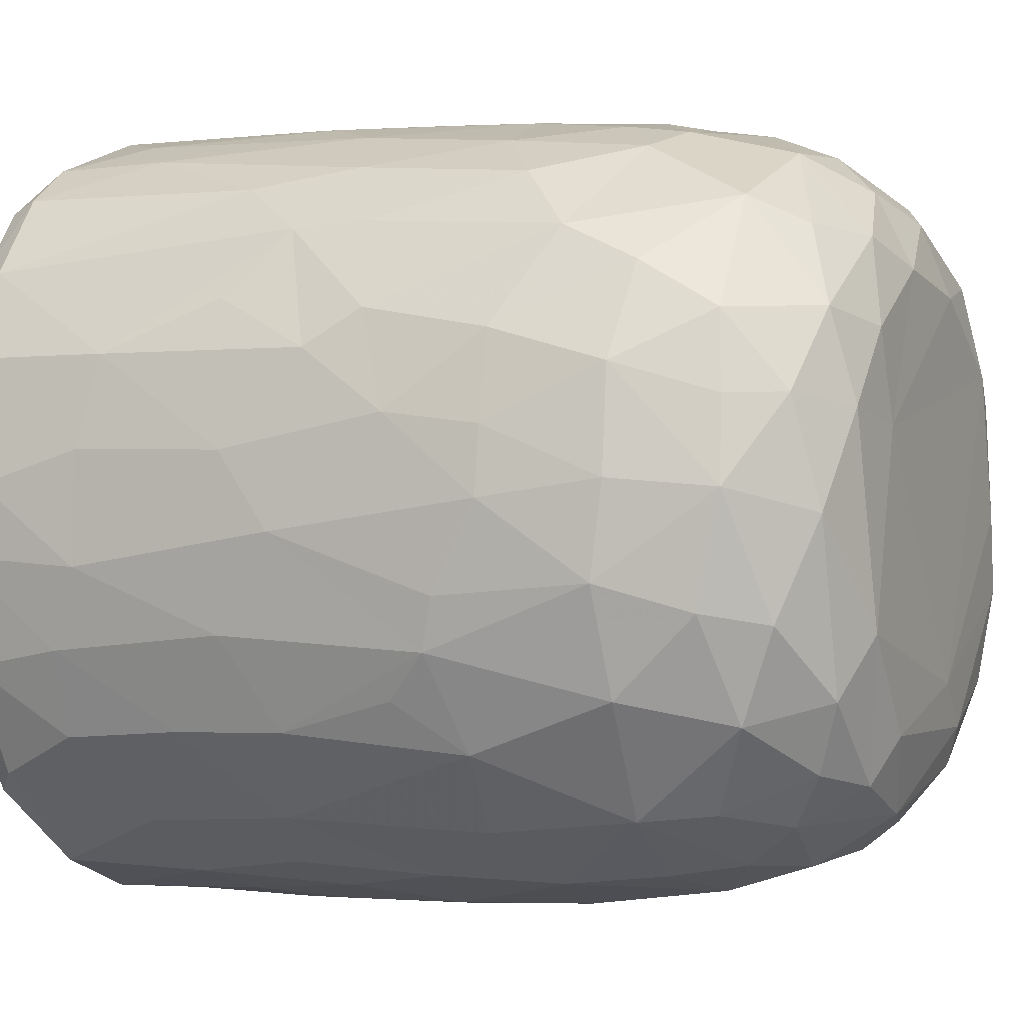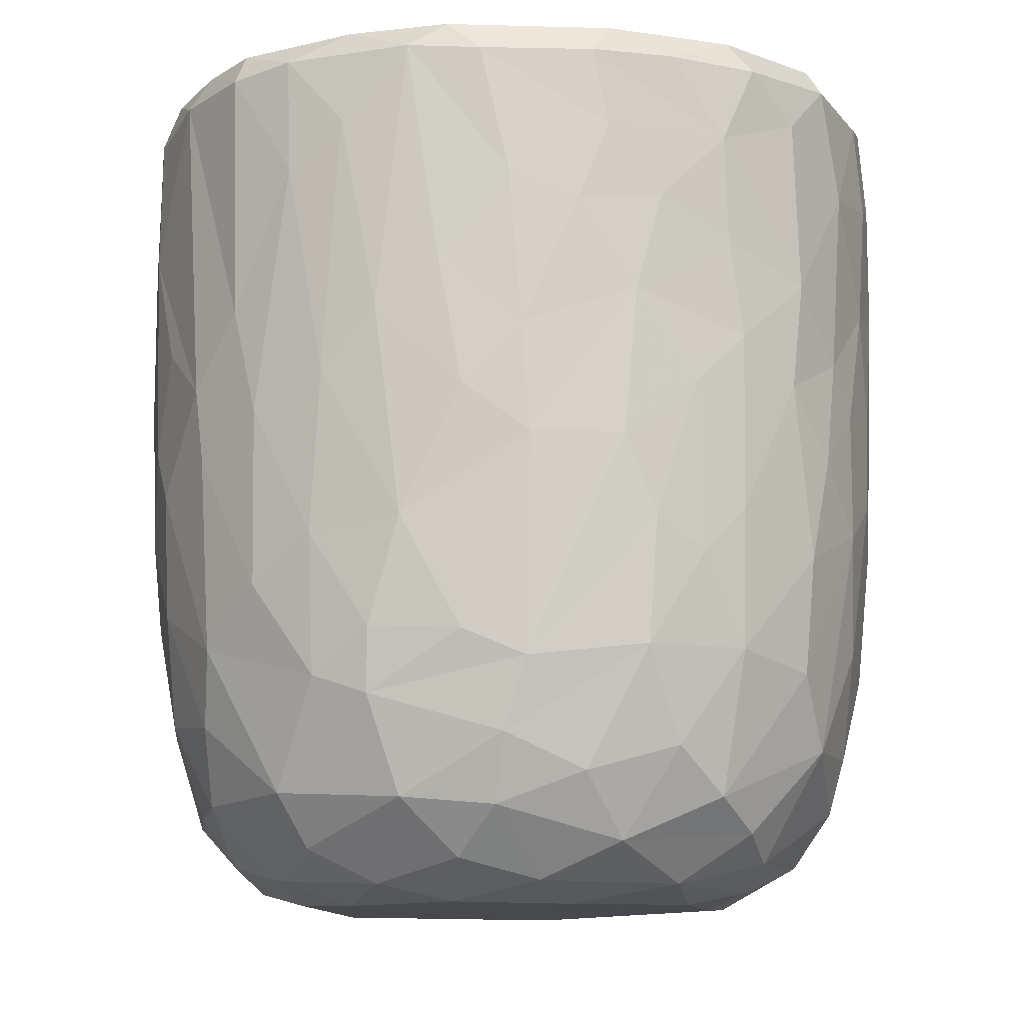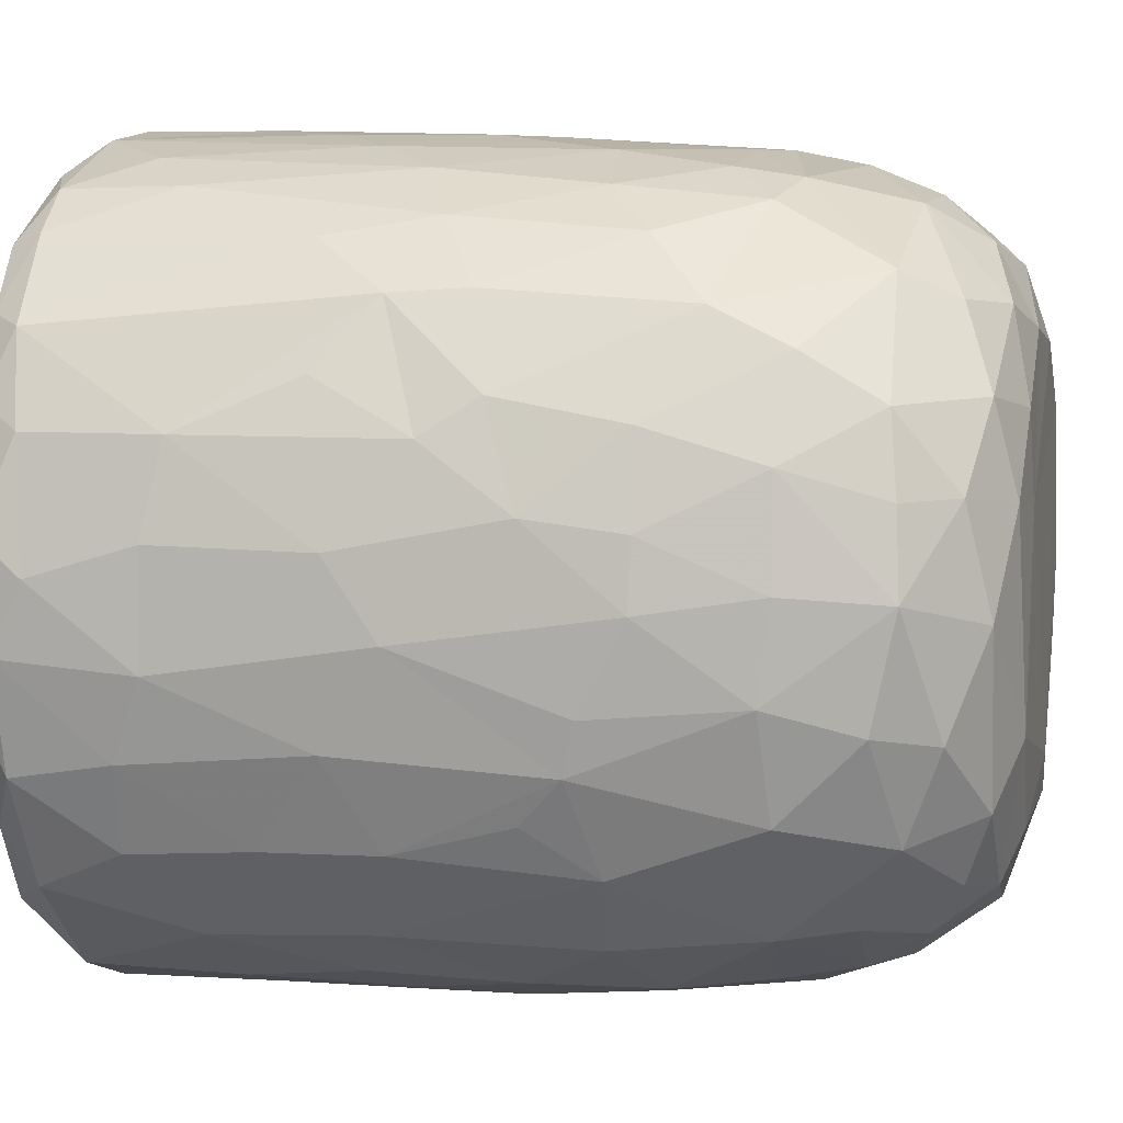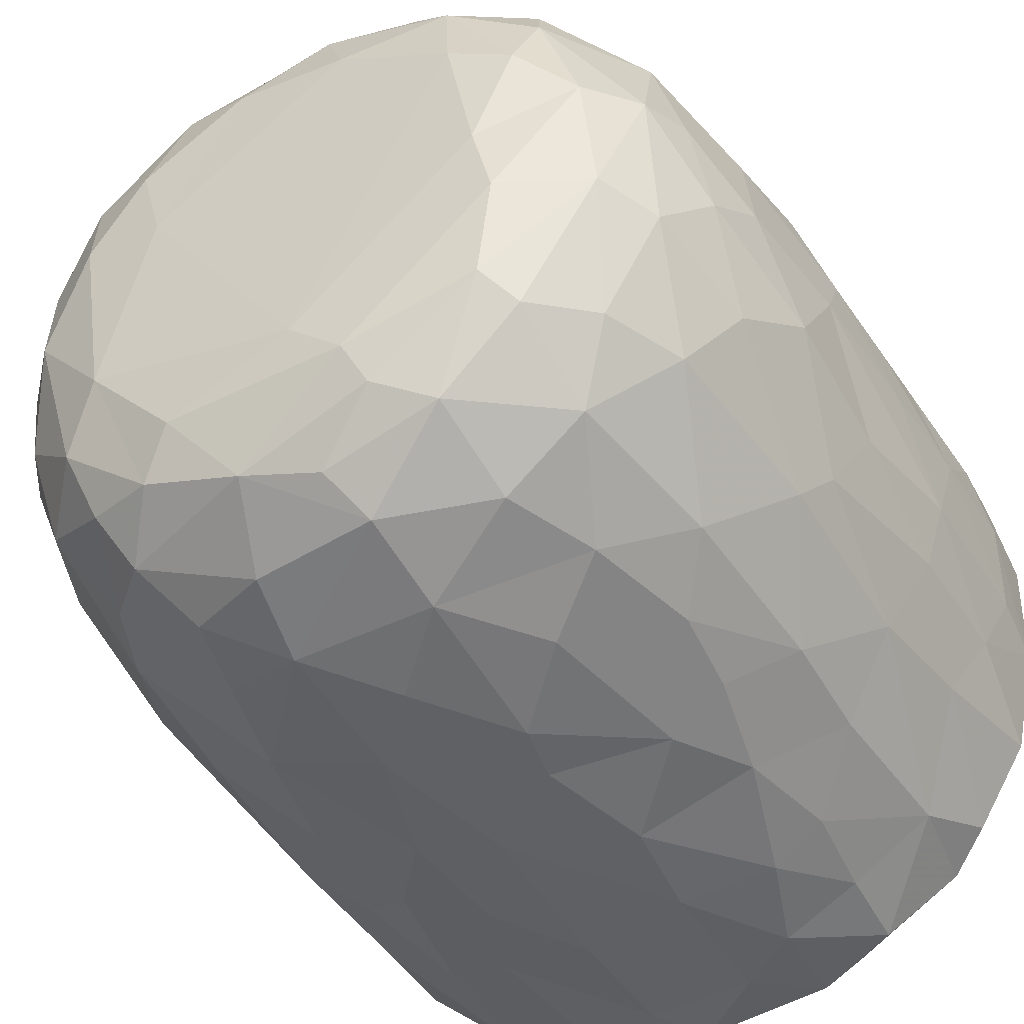
<metadata>
{"format":"obj","ext":"obj","renderer":"f3d","projection":"perspective","resolution":1024,"background":"white","views":[{"elev":-0.9,"azim":-64.9,"up":"+Z"},{"elev":-11.1,"azim":1.6,"up":"+Y"},{"elev":7.1,"azim":-76.8,"up":"+Z"},{"elev":-43.9,"azim":30.1,"up":"+Z"}]}
</metadata>
<code>
v 0.1355 -0.05954 -0.8958
v 0.1608 -0.1936 -0.8895
v -0.06471 0.07874 -0.9116
v 0.2024 0.218 -0.8982
v 0.1728 0.4605 -0.9093
v -0.08519 0.5112 -0.9157
v -0.2265 0.3128 -0.8939
v 0.1654 0.8132 -0.9072
v -0.08755 0.8186 -0.9099
v -0.3114 0.5312 -0.8714
v 0.3003 0.738 -0.8807
v -0.009164 0.951 -0.9138
v -0.2683 0.9319 -0.89
v -0.004593 -0.4068 -0.8738
v 0.1635 -0.5708 -0.8351
v -0.162 -0.5756 -0.8383
v -0.1503 -0.2471 -0.8854
v -0.4075 -0.2981 -0.8105
v -0.2442 0.02897 -0.8857
v 0.3829 0.02746 -0.8398
v -0.4025 0.2295 -0.8399
v 0.3814 0.5149 -0.8585
v 0.2835 0.9779 -0.8674
v -0.05584 0.9946 -0.8785
v -0.3613 -0.513 -0.7888
v 0.3199 -0.3532 -0.8329
v -0.4728 -0.02041 -0.7994
v 0.4707 0.2305 -0.8094
v 0.5072 0.4961 -0.7911
v -0.4751 0.5763 -0.817
v 0.4815 0.7235 -0.8039
v -0.4968 0.9227 -0.8066
v 0.4679 0.9294 -0.8139
v -0.3832 0.9916 -0.8078
v 0.37 0.9947 -0.8077
v -0.1326 -0.7627 -0.7784
v 0.1499 -0.7841 -0.7686
v -0.326 -0.6862 -0.7605
v 0.477 -0.4713 -0.7475
v 0.5376 -0.1942 -0.7464
v -0.6159 -0.2106 -0.6861
v 0.5201 -0.001187 -0.7689
v -0.5308 0.3021 -0.778
v 0.6663 0.7417 -0.6731
v 0.3907 -0.6776 -0.7347
v -0.5963 -0.5388 -0.6522
v 0.6532 0.3523 -0.6799
v -0.6572 0.5967 -0.6888
v 0.6253 0.9948 -0.6657
v -0.1475 0.9788 -0.6791
v -0.2986 -0.9443 -0.5866
v -0.4029 -0.8166 -0.6681
v -0.07132 -0.9316 -0.6637
v 0.09664 -0.8846 -0.6963
v 0.3619 -0.8852 -0.6276
v -0.534 -0.6951 -0.6376
v 0.581 -0.6966 -0.6075
v 0.6442 -0.3255 -0.6459
v 0.6633 0.09137 -0.6685
v -0.6708 0.2451 -0.6682
v -0.7429 0.9192 -0.5895
v -0.6549 0.9969 -0.6352
v 0.4358 0.9895 -0.5437
v 0.7221 0.9411 -0.598
v 0.2401 -0.9545 -0.5773
v -0.464 -0.8891 -0.5541
v -0.7613 -0.236 -0.5135
v 0.7911 0.2876 -0.508
v -0.7679 0.9854 -0.2579
v 0.2673 0.9779 -0.5481
v 0.1971 -0.9916 -0.4875
v 0.5492 -0.8948 -0.4619
v 0.7906 -0.1481 -0.4753
v -0.8065 0.1823 -0.4757
v -0.8038 0.7182 -0.4999
v 0.3627 1.006 -0.3617
v -0.2233 -0.988 -0.4843
v -0.6553 -0.7905 -0.4475
v 0.7449 -0.5782 -0.4385
v -0.8078 0.4429 -0.4802
v 0.8116 0.5937 -0.469
v -0.7651 0.9906 -0.464
v 0.4883 -0.959 -0.3956
v -0.5173 -0.9452 -0.3999
v 0.6674 -0.7673 -0.4404
v -0.8251 -0.08485 -0.4022
v 0.8454 0.9383 -0.4082
v -0.7716 -0.558 -0.3952
v 0.07637 -1.003 -0.3856
v -0.4237 -0.999 -0.2638
v -0.8626 -0.1785 -0.2995
v 0.8371 -0.06778 -0.3862
v 0.8778 0.3582 -0.3069
v -0.8622 0.9306 -0.3469
v 0.809 0.9923 -0.3576
v 0.7129 -0.868 -0.1554
v 0.8339 -0.4706 -0.2623
v 0.5331 -0.9835 -0.1852
v -0.6829 -0.8685 -0.2419
v -0.7709 -0.737 -0.217
v -0.888 0.2908 -0.2696
v 0.881 0.6735 -0.3046
v -0.8811 0.7026 -0.3078
v 0.5799 1 -0.07123
v 0.7838 -0.7365 -0.184
v -0.8431 -0.5398 -0.1573
v 0.8892 -0.2711 -0.1316
v 0.8897 0.04513 -0.2019
v 0.9018 0.9334 -0.159
v 0.07323 1.011 0.5752
v -0.9128 0.936 -0.1046
v -0.8653 0.9877 -0.2026
v 0.4916 -0.9907 -0.01323
v -0.6274 -0.9505 -0.01766
v 0.9164 0.3857 -0.1337
v -0.9191 0.6335 -0.1268
v 0.8716 0.9845 -0.05873
v -0.8812 -0.2057 -0.1838
v -0.917 0.157 -0.05273
v 0.9152 0.7743 -0.1226
v -0.3105 -0.9982 0.1696
v -0.777 -0.791 0.0334
v 0.8415 -0.5873 -0.02758
v -0.8872 -0.307 0.01382
v -0.8741 1.001 0.1216
v 0.4252 -0.9885 0.3124
v 0.8983 -0.1284 0.07344
v 0.9178 0.4959 0.09255
v 0.5208 1.05 0.05746
v -0.5071 -0.9851 0.201
v 0.7788 -0.766 0.1546
v 0.8681 -0.4325 0.08008
v 0.9114 0.2138 0.07593
v -0.9138 0.2745 0.1186
v -0.9215 0.8662 0.05256
v 0.4929 1.019 0.2723
v 0.6918 -0.8949 0.127
v -0.6641 -0.8973 0.2238
v -0.8442 -0.567 0.05254
v 0.812 -0.6359 0.1904
v -0.9132 0.63 0.1246
v -0.9053 0.9676 0.133
v 0.9149 0.7784 0.1165
v 0.5678 -0.9578 0.2468
v -0.8732 -0.3104 0.1636
v -0.8897 -0.09705 0.1907
v 0.8944 0.9772 0.1439
v 0.6853 0.9782 0.1861
v -0.747 -0.7808 0.2202
v -0.8117 -0.5633 0.2866
v 0.8807 -0.0249 0.2392
v 0.83 -0.3945 0.3069
v -0.8643 0.1025 0.3307
v 0.8885 0.2093 0.2354
v 0.8857 0.7229 0.2864
v 0.8666 0.443 0.3213
v -0.8749 0.5916 0.331
v -0.8698 0.8925 0.3306
v 0.8141 0.9863 0.3203
v -0.8247 -0.3046 0.3616
v 0.8621 0.9265 0.3314
v 0.5089 1.008 0.3677
v -0.3687 -0.9922 0.3715
v 0.6 -0.8977 0.3918
v -0.7012 -0.7621 0.3949
v -0.5377 -0.9358 0.4042
v 0.1476 -0.9915 0.4734
v 0.7379 -0.6407 0.4365
v 0.828 -0.1231 0.3989
v -0.828 -0.02022 0.4122
v 0.8256 0.1618 0.4191
v -0.8192 0.9821 0.387
v -0.1211 -0.9874 0.5139
v -0.8167 0.3249 0.4458
v 0.8054 0.696 0.4842
v 0.3947 -0.9486 0.5177
v -0.7061 -0.586 0.4985
v 0.6951 -0.4718 0.5569
v -0.7758 0.9258 0.5281
v -0.721 0.9943 0.5495
v 0.3433 0.98 0.5507
v 0.7287 0.9997 0.5396
v -0.2943 -0.9499 0.5694
v 0.5648 -0.8353 0.5225
v 0.7145 -0.2047 0.5849
v 0.7577 0.03516 0.5426
v -0.7308 0.1998 0.5961
v 0.7794 0.2717 0.5088
v 0.7624 0.9442 0.5483
v -0.6173 0.999 0.6787
v -0.453 -0.871 0.5826
v -0.5169 -0.749 0.642
v -0.6935 -0.4147 0.5792
v 0.4679 0.9844 0.513
v 0.07936 -0.944 0.6329
v -0.7118 0.02954 0.6068
v 0.6716 0.1897 0.6534
v 0.6952 0.4294 0.6405
v 0.2652 -0.8606 0.6918
v 0.494 -0.76 0.6492
v -0.1042 -0.8966 0.6852
v 0.5436 -0.4329 0.7139
v -0.6396 0.9292 0.7053
v -0.629 0.365 0.7004
v 0.68 0.8226 0.6551
v 0.3127 0.9496 0.6277
v 0.523 0.9936 0.7465
v -0.2311 -0.7668 0.7633
v -0.5731 -0.2819 0.7122
v 0.5514 0.282 0.759
v 0.5831 0.925 0.748
v 0.3949 -0.6521 0.7451
v -0.4279 -0.4969 0.7712
v -0.574 0.1181 0.7422
v 0.5464 -0.1168 0.7467
v -0.01661 -0.785 0.7782
v -0.303 -0.5414 0.8143
v -0.4364 -0.1781 0.8007
v 0.5192 0.5074 0.7778
v 0.5102 0.7465 0.7944
v -0.496 0.6804 0.7974
v -0.5037 0.9429 0.791
v -0.3556 1.001 0.8169
v 0.2471 0.9928 0.8561
v 0.1849 -0.7117 0.789
v 0.3269 -0.4346 0.8254
v 0.4546 -0.2222 0.7915
v 0.003927 -0.6298 0.8394
v -0.2991 -0.3939 0.8359
v 0.3452 -0.1471 0.8425
v 0.4386 0.1644 0.8179
v -0.4113 0.1912 0.8337
v 0.3043 0.3678 0.8709
v 0.3625 0.5902 0.8539
v -0.3703 0.7784 0.8537
v 0.386 0.9282 0.8428
v 0.05391 -0.4654 0.8708
v -0.0905 -0.4049 0.8709
v -0.2288 -0.1487 0.8697
v 0.2751 0.03449 0.8726
v -0.2867 0.3308 0.878
v 0.2426 0.7469 0.8949
v -0.2173 0.9423 0.8922
v -0.128 0.9971 0.8814
v 0.06341 0.0338 0.9001
v -0.0896 0.1433 0.9034
v 0.04449 0.2811 0.9081
v -0.1457 0.4478 0.9039
v 0.1735 0.5709 0.9027
v 0.2091 0.9255 0.8988
v -0.04958 0.9275 0.9126
v 0.01604 0.6357 0.9152
f 1 2 3
f 1 3 4
f 3 5 4
f 3 6 5
f 7 6 3
f 6 8 5
f 9 6 10
f 6 9 8
f 11 5 8
f 8 9 12
f 9 13 12
f 14 2 15
f 16 17 14
f 14 17 2
f 17 18 19
f 19 3 17
f 17 3 2
f 2 1 20
f 20 1 4
f 19 21 7
f 7 3 19
f 5 22 4
f 10 6 7
f 11 22 5
f 10 13 9
f 8 12 23
f 8 23 11
f 24 12 13
f 12 24 23
f 16 14 15
f 25 18 16
f 15 2 26
f 18 17 16
f 2 20 26
f 27 19 18
f 27 21 19
f 20 4 28
f 4 22 28
f 21 10 7
f 29 28 22
f 30 10 21
f 31 22 11
f 30 13 10
f 32 13 30
f 11 33 31
f 23 33 11
f 34 13 32
f 34 24 13
f 35 33 23
f 24 35 23
f 36 16 37
f 16 15 37
f 38 16 36
f 38 25 16
f 39 26 40
f 27 18 41
f 26 20 40
f 20 42 40
f 20 28 42
f 27 43 21
f 30 21 43
f 31 29 22
f 29 31 44
f 37 15 45
f 25 38 46
f 39 45 15
f 26 39 15
f 29 47 28
f 30 43 48
f 47 29 44
f 48 32 30
f 31 33 44
f 44 33 49
f 49 33 35
f 34 50 24
f 51 52 53
f 52 36 53
f 53 36 37
f 53 37 54
f 52 38 36
f 37 45 55
f 46 38 56
f 57 45 39
f 18 25 46
f 58 39 40
f 42 28 59
f 60 43 27
f 59 28 47
f 61 32 48
f 32 62 34
f 63 49 35
f 37 55 54
f 57 55 45
f 52 56 38
f 39 58 57
f 18 46 41
f 59 40 42
f 41 60 27
f 48 43 60
f 64 44 49
f 62 32 61
f 62 50 34
f 54 65 53
f 55 65 54
f 66 56 52
f 40 59 58
f 41 67 60
f 59 47 68
f 68 47 44
f 62 69 50
f 50 70 24
f 70 35 24
f 35 70 63
f 65 71 53
f 66 52 51
f 57 72 55
f 41 46 67
f 73 58 59
f 60 67 74
f 75 61 48
f 76 70 50
f 77 51 53
f 78 56 66
f 46 56 78
f 58 79 57
f 58 73 79
f 73 59 68
f 48 80 75
f 44 81 68
f 44 64 81
f 62 61 82
f 82 69 62
f 50 69 76
f 77 53 71
f 55 83 65
f 72 83 55
f 66 84 78
f 85 72 57
f 86 74 67
f 80 48 60
f 80 60 74
f 64 87 81
f 49 87 64
f 84 66 51
f 78 88 46
f 88 67 46
f 89 77 71
f 51 90 84
f 90 51 77
f 83 71 65
f 79 85 57
f 91 86 67
f 73 68 92
f 68 81 93
f 94 61 75
f 61 94 82
f 70 76 63
f 87 49 95
f 96 72 85
f 73 97 79
f 68 93 92
f 98 89 71
f 78 84 99
f 78 100 88
f 91 67 88
f 92 97 73
f 91 74 86
f 80 74 101
f 102 93 81
f 80 103 75
f 87 102 81
f 76 104 63
f 83 98 71
f 96 83 72
f 96 85 105
f 85 79 105
f 79 97 105
f 106 91 88
f 92 107 97
f 91 101 74
f 93 108 92
f 80 101 103
f 103 94 75
f 87 109 102
f 110 76 69
f 63 104 49
f 98 83 96
f 99 100 78
f 106 88 100
f 92 108 107
f 111 94 103
f 82 94 112
f 89 90 77
f 113 89 98
f 99 84 114
f 102 115 93
f 103 101 116
f 95 117 87
f 117 109 87
f 112 69 82
f 91 106 118
f 119 91 118
f 119 101 91
f 115 108 93
f 109 120 102
f 111 112 94
f 49 104 95
f 104 117 95
f 114 84 90
f 116 101 119
f 115 102 120
f 103 116 111
f 89 121 90
f 99 122 100
f 97 123 105
f 97 107 123
f 118 106 124
f 111 125 112
f 126 121 89
f 113 126 89
f 122 99 114
f 122 106 100
f 108 127 107
f 124 119 118
f 120 128 115
f 125 69 112
f 129 117 104
f 90 130 114
f 131 96 105
f 107 132 123
f 115 127 108
f 115 133 127
f 134 116 119
f 135 111 116
f 110 136 76
f 136 104 76
f 121 130 90
f 113 98 137
f 96 137 98
f 122 114 138
f 105 123 131
f 106 122 139
f 139 124 106
f 132 140 123
f 141 116 134
f 141 135 116
f 142 111 135
f 109 143 120
f 111 142 125
f 136 129 104
f 144 113 137
f 96 131 137
f 140 131 123
f 145 124 139
f 107 127 132
f 128 133 115
f 138 114 130
f 146 124 145
f 124 146 119
f 134 119 146
f 120 143 128
f 109 147 143
f 109 117 147
f 148 117 129
f 138 149 122
f 122 150 139
f 127 151 132
f 133 151 127
f 148 147 117
f 126 113 144
f 150 122 149
f 145 139 150
f 132 152 140
f 152 132 151
f 153 134 146
f 133 154 151
f 147 155 143
f 136 148 129
f 154 128 156
f 133 128 154
f 157 141 134
f 156 128 155
f 155 128 143
f 157 135 141
f 158 142 135
f 148 159 147
f 160 145 150
f 157 134 153
f 158 135 157
f 147 161 155
f 136 162 148
f 163 130 121
f 164 144 137
f 138 165 149
f 164 137 131
f 165 150 149
f 160 146 145
f 159 161 147
f 125 110 69
f 162 159 148
f 163 166 130
f 167 121 126
f 138 130 166
f 168 164 131
f 168 131 140
f 151 169 152
f 170 146 160
f 153 146 170
f 154 156 171
f 172 142 158
f 142 172 125
f 173 163 121
f 152 168 140
f 154 171 151
f 174 157 153
f 175 156 155
f 175 155 161
f 176 167 126
f 176 126 144
f 164 176 144
f 165 138 166
f 177 150 165
f 169 168 152
f 169 178 168
f 151 171 169
f 179 158 157
f 172 180 125
f 181 136 110
f 162 182 159
f 167 173 121
f 183 166 163
f 164 168 184
f 177 160 150
f 178 169 185
f 186 169 171
f 153 170 187
f 153 187 174
f 156 188 171
f 175 188 156
f 161 189 175
f 189 159 182
f 189 161 159
f 180 190 125
f 181 162 136
f 163 173 183
f 166 183 191
f 184 176 164
f 166 192 165
f 191 192 166
f 193 160 177
f 185 169 186
f 171 188 186
f 179 172 158
f 172 179 180
f 190 110 125
f 194 182 162
f 181 194 162
f 195 167 176
f 177 165 192
f 193 170 160
f 170 196 187
f 197 186 188
f 198 188 175
f 179 157 187
f 187 157 174
f 195 173 167
f 199 195 176
f 168 200 184
f 193 177 192
f 200 168 178
f 196 170 193
f 173 201 183
f 184 199 176
f 178 185 202
f 186 197 185
f 188 198 197
f 203 179 204
f 189 205 175
f 203 180 179
f 110 206 181
f 181 206 194
f 194 207 182
f 201 173 195
f 183 208 191
f 208 183 201
f 184 200 199
f 202 200 178
f 196 193 209
f 197 198 210
f 179 187 204
f 198 175 205
f 203 190 180
f 189 182 211
f 208 192 191
f 199 200 212
f 200 202 212
f 192 213 193
f 193 213 209
f 214 196 209
f 185 197 215
f 187 196 214
f 189 211 205
f 182 207 211
f 195 216 201
f 195 199 216
f 217 213 192
f 209 213 218
f 185 215 202
f 209 218 214
f 197 210 215
f 214 204 187
f 219 198 220
f 205 220 198
f 203 204 221
f 211 220 205
f 190 203 222
f 190 223 110
f 224 194 206
f 201 216 208
f 225 216 199
f 217 192 208
f 212 225 199
f 225 212 226
f 202 226 212
f 226 202 227
f 215 227 202
f 214 221 204
f 198 219 210
f 222 203 221
f 223 190 222
f 224 207 194
f 228 208 216
f 225 228 216
f 217 208 228
f 213 217 229
f 213 229 218
f 230 227 231
f 215 231 227
f 232 214 218
f 210 231 215
f 221 214 232
f 210 219 233
f 220 234 219
f 221 235 222
f 236 220 211
f 207 224 236
f 207 236 211
f 110 224 206
f 225 226 228
f 237 228 226
f 237 217 228
f 238 229 217
f 238 217 237
f 230 237 226
f 229 238 239
f 227 230 226
f 229 239 218
f 240 230 231
f 232 218 239
f 210 233 231
f 235 232 241
f 235 221 232
f 219 234 233
f 220 242 234
f 235 243 222
f 243 223 222
f 243 244 223
f 223 244 110
f 244 224 110
f 245 238 237
f 239 238 245
f 240 245 237
f 240 237 230
f 246 239 245
f 241 232 239
f 241 239 246
f 233 247 245
f 233 245 240
f 231 233 240
f 248 241 246
f 248 243 241
f 234 249 233
f 243 235 241
f 242 249 234
f 250 242 220
f 220 236 250
f 224 250 236
f 244 243 251
f 244 251 250
f 224 244 250
f 247 246 245
f 248 246 247
f 252 248 247
f 252 247 249
f 233 249 247
f 243 248 252
f 251 243 252
f 252 249 242
f 251 252 242
f 250 251 242

</code>
